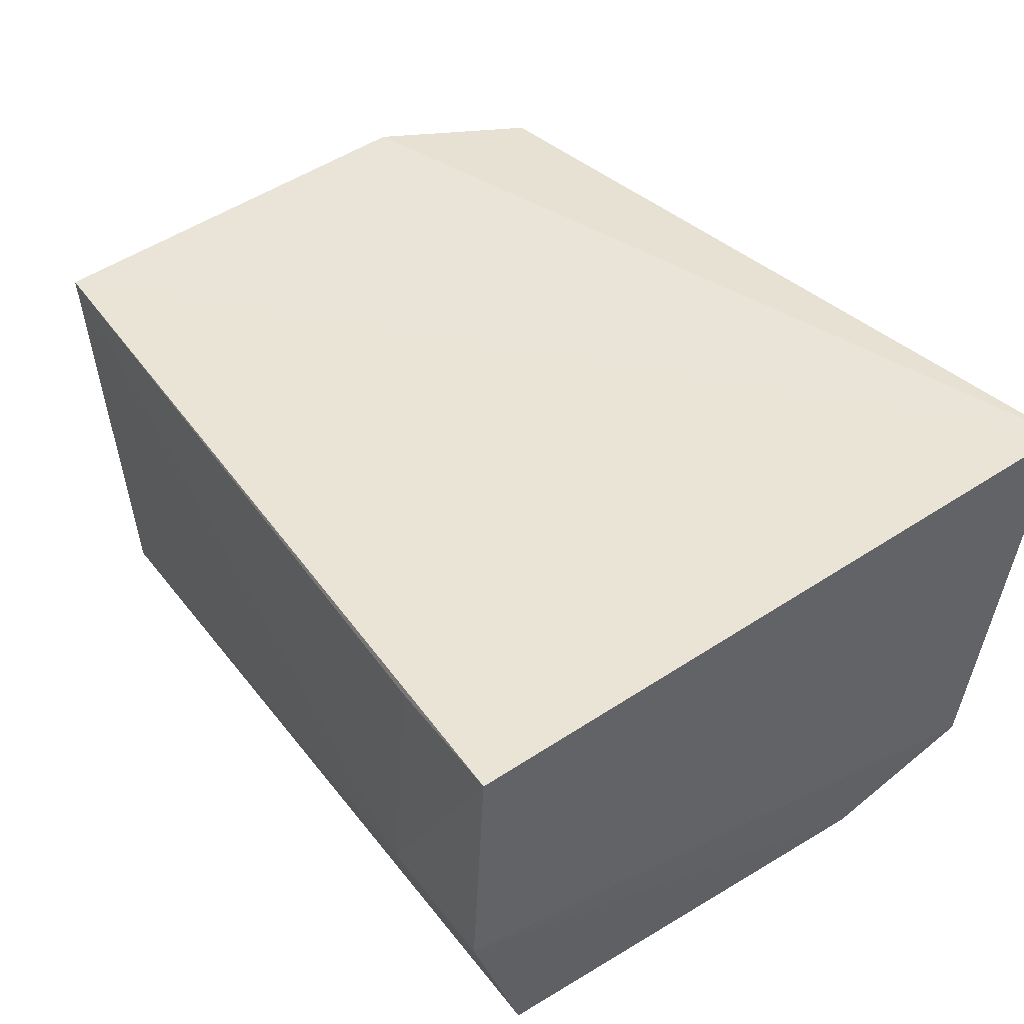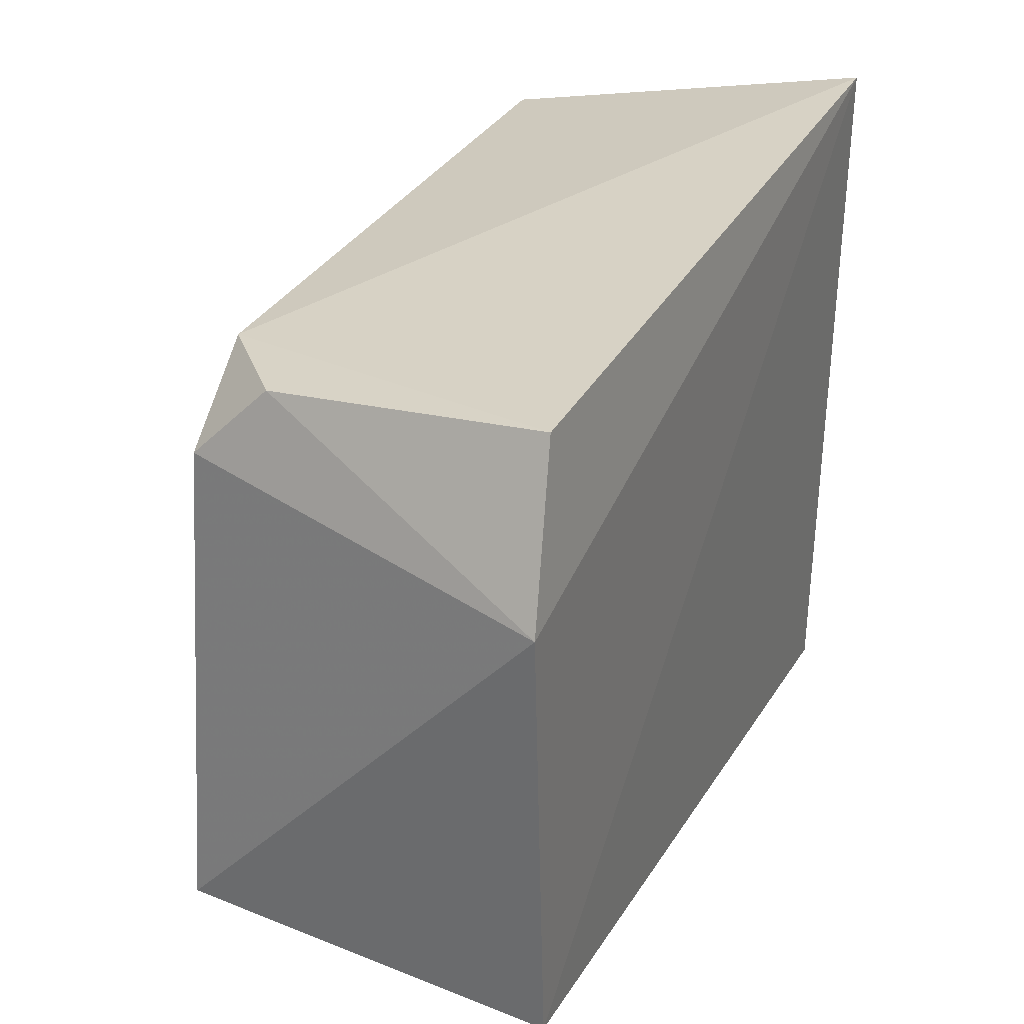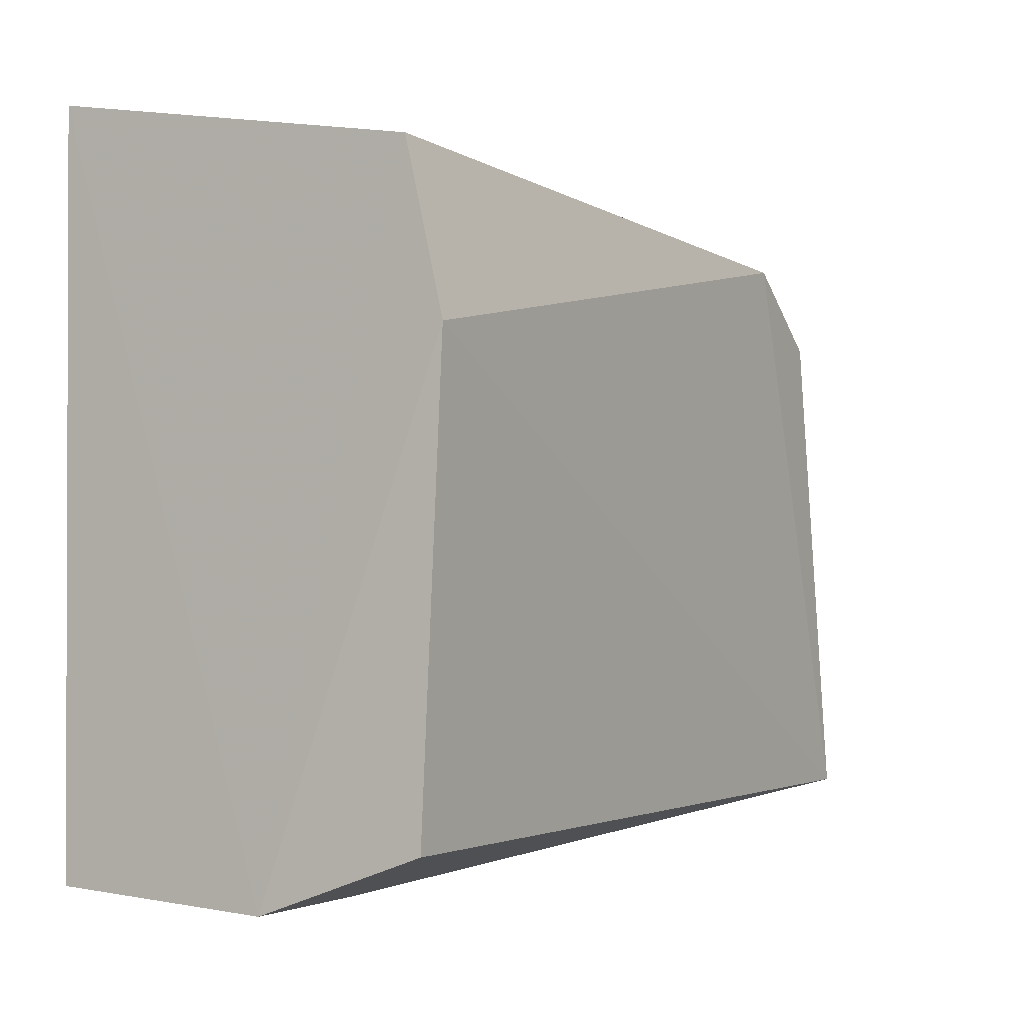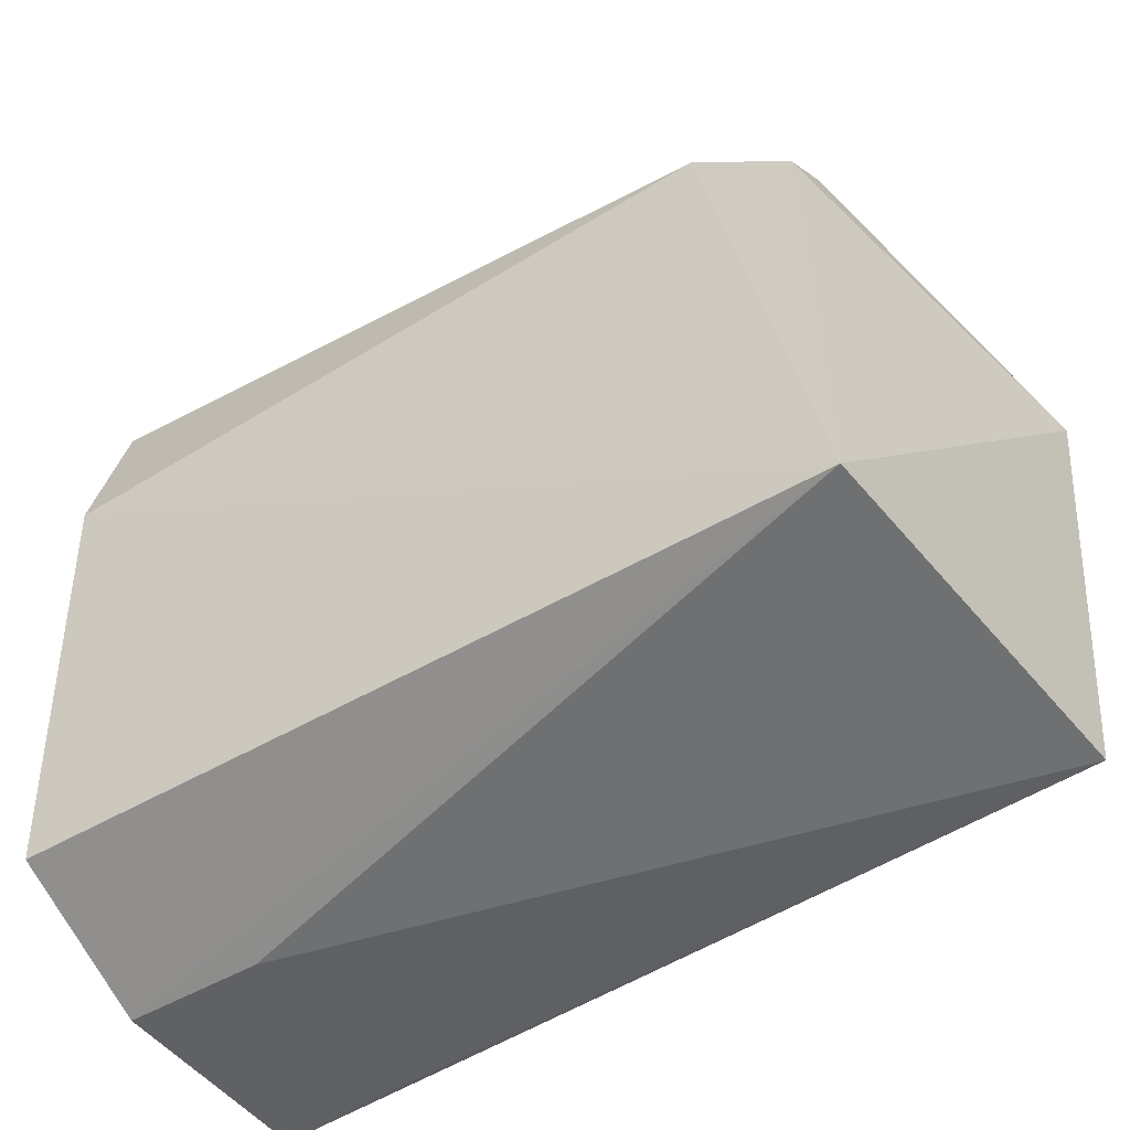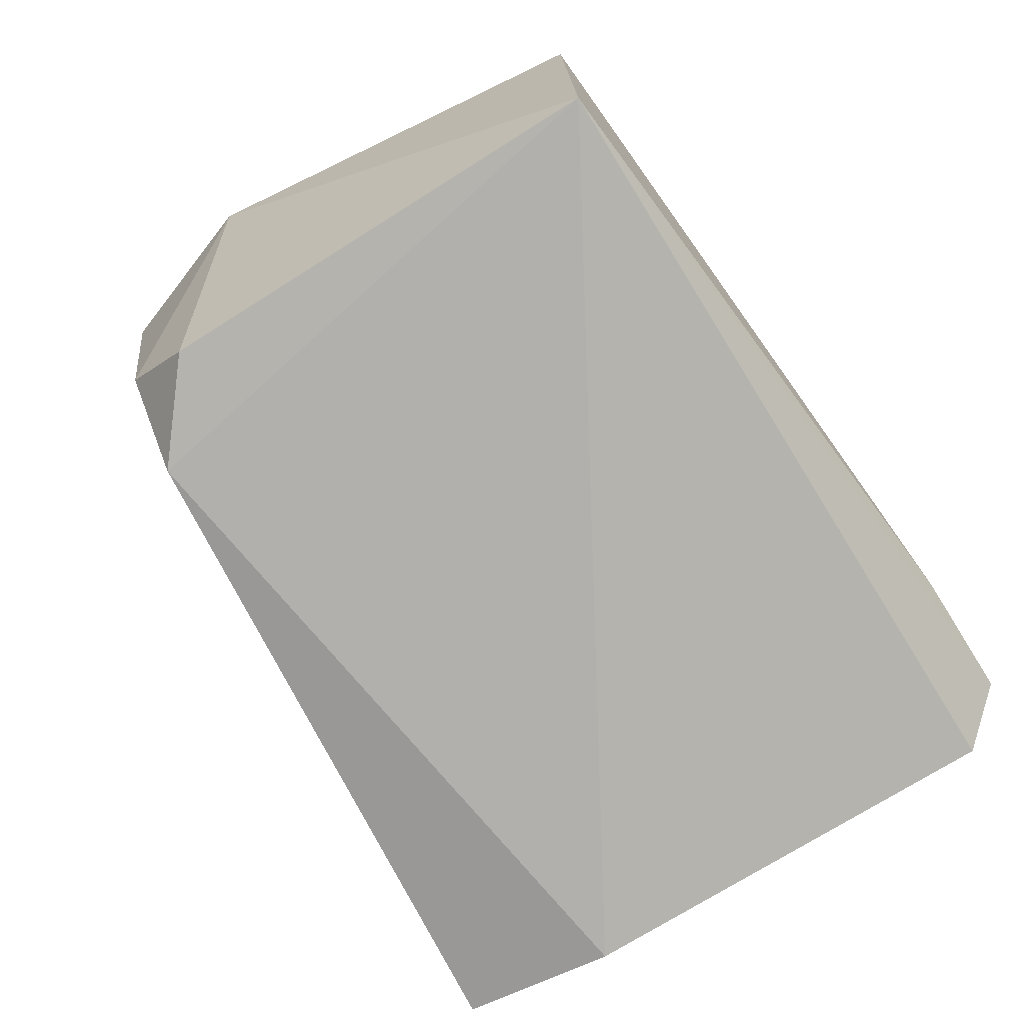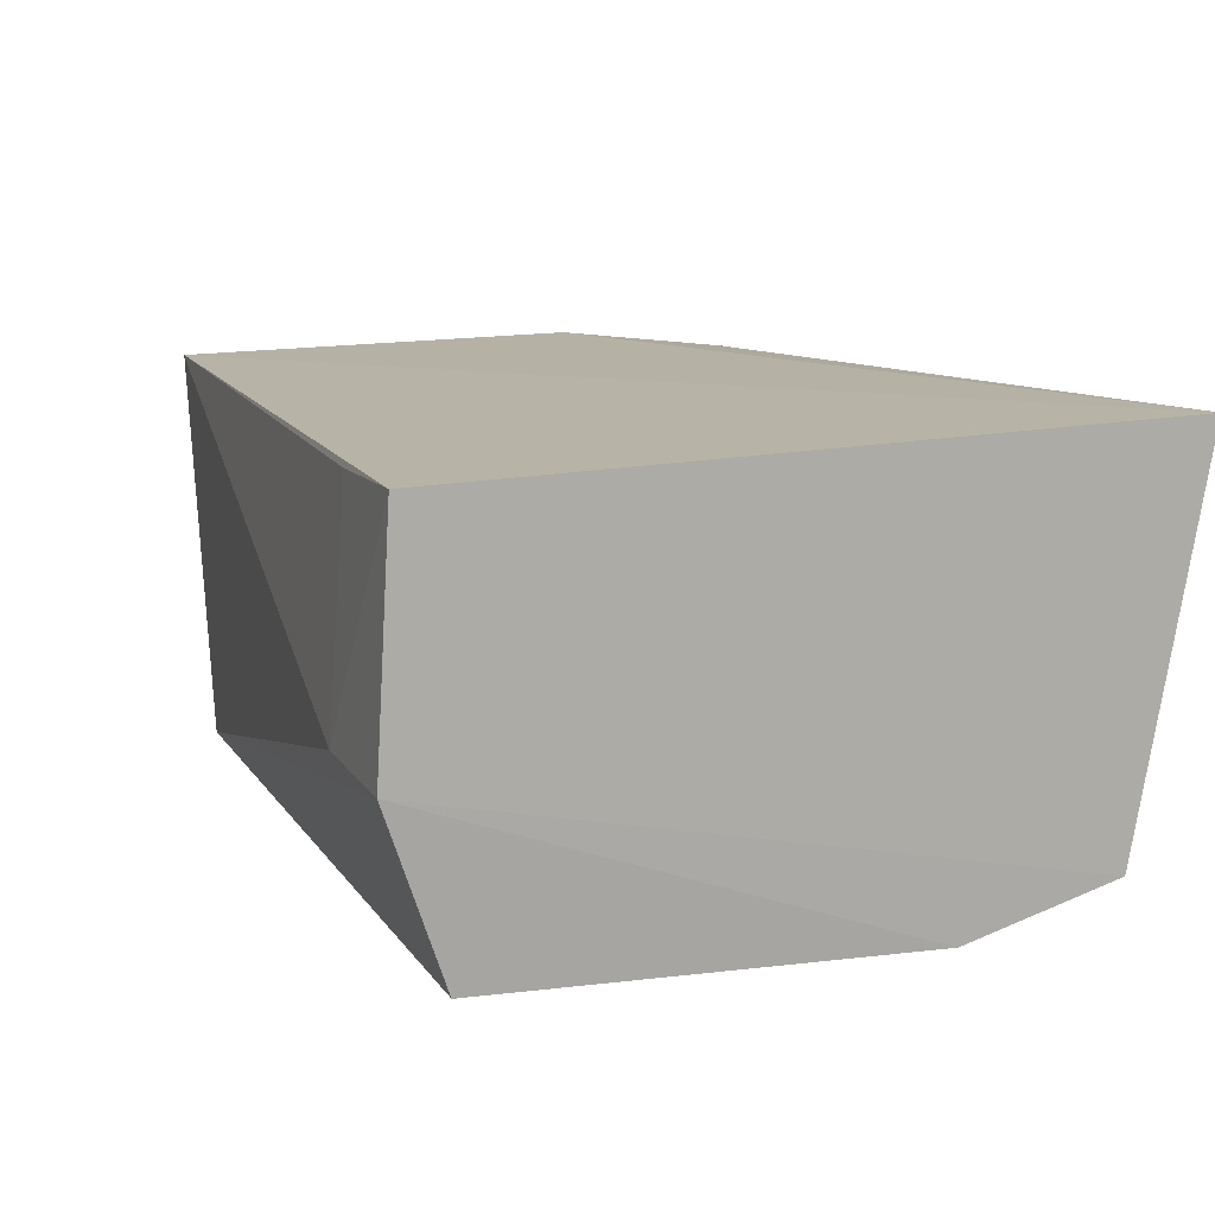
<metadata>
{"format":"obj","ext":"obj","renderer":"f3d","projection":"perspective","resolution":1024,"background":"white","views":[{"elev":42.7,"azim":53.2,"up":"+Z"},{"elev":27.6,"azim":-66.0,"up":"+Y"},{"elev":-3.2,"azim":123.8,"up":"+Y"},{"elev":-49.4,"azim":-147.2,"up":"+Y"},{"elev":-77.3,"azim":-59.9,"up":"+Z"},{"elev":11.8,"azim":66.8,"up":"+Z"}]}
</metadata>
<code>
v -0.01294 -0.02137 0.004304
v -0.01285 -0.02842 0.004141
v -0.01294 -0.02367 0.0001087
v -0.01948 -0.02236 0.000609
v -0.02131 -0.02366 0.00429
v -0.02062 -0.02774 0.000471
v -0.01296 -0.02209 0.0005003
v -0.02099 -0.02785 0.004254
v -0.02069 -0.02212 0.004146
v -0.01294 -0.02798 0.000315
v -0.02045 -0.02309 0.0006747
v -0.01286 -0.02854 0.001926
v -0.02039 -0.02239 0.001399
v -0.01415 -0.0285 0.001958
v -0.01413 -0.02835 0.004106
f 6 4 3
f 7 3 4
f 7 4 1
f 8 2 1
f 8 1 5
f 8 5 6
f 9 5 1
f 9 1 4
f 10 6 3
f 11 6 5
f 11 4 6
f 12 7 1
f 12 1 2
f 12 3 7
f 12 10 3
f 12 6 10
f 13 9 4
f 13 4 11
f 13 11 5
f 13 5 9
f 14 8 6
f 14 6 12
f 14 12 2
f 15 14 2
f 15 2 8
f 15 8 14

</code>
